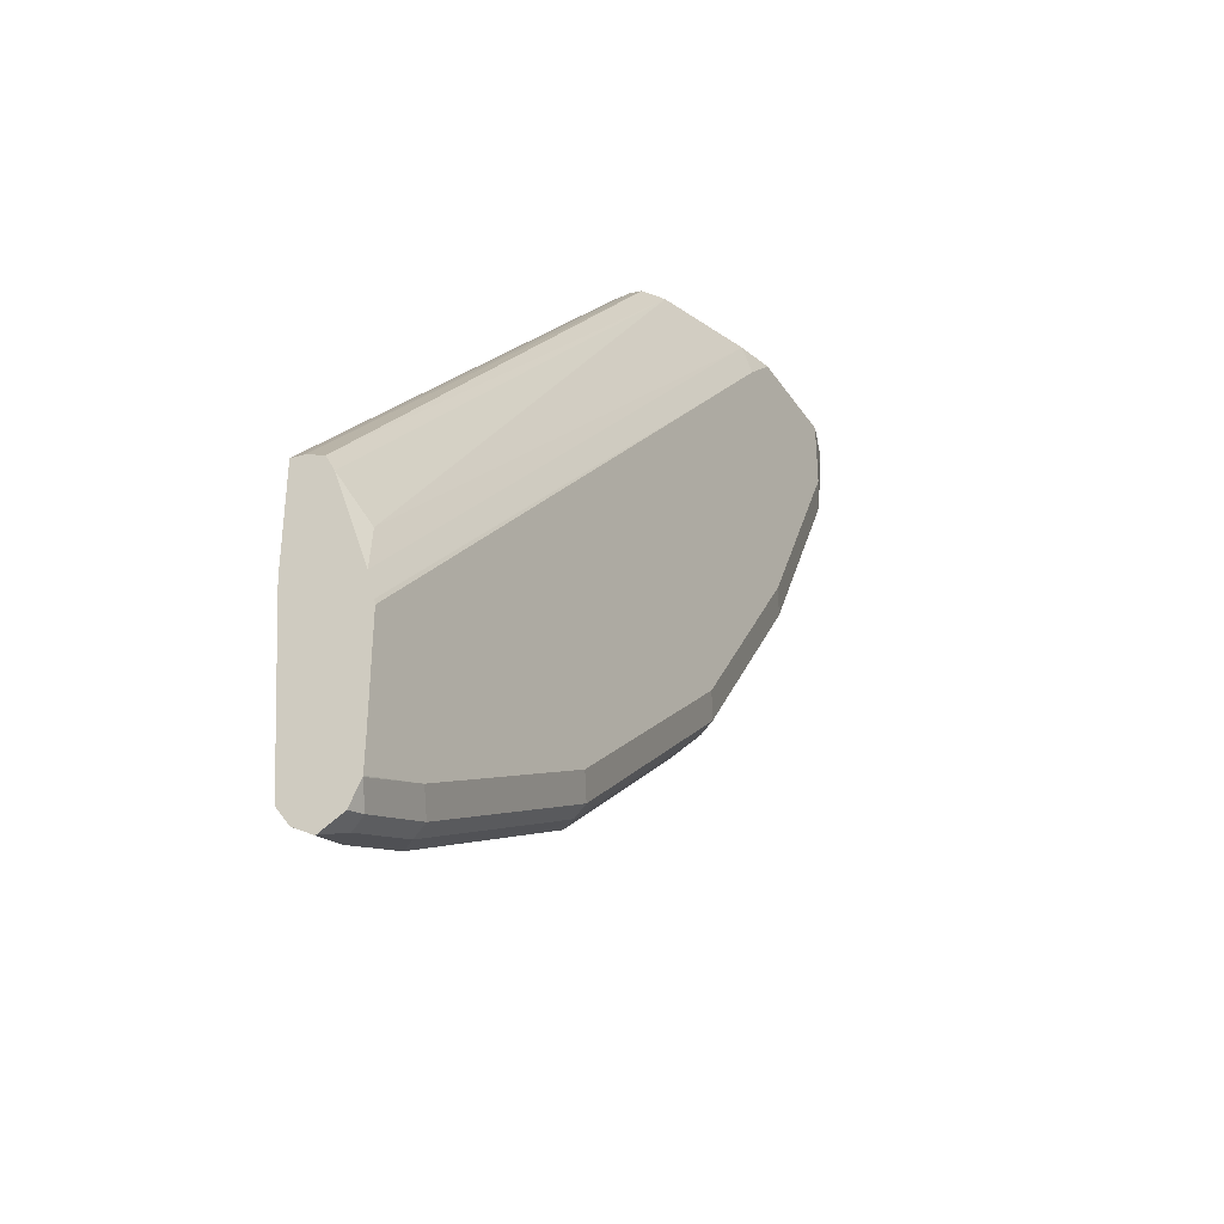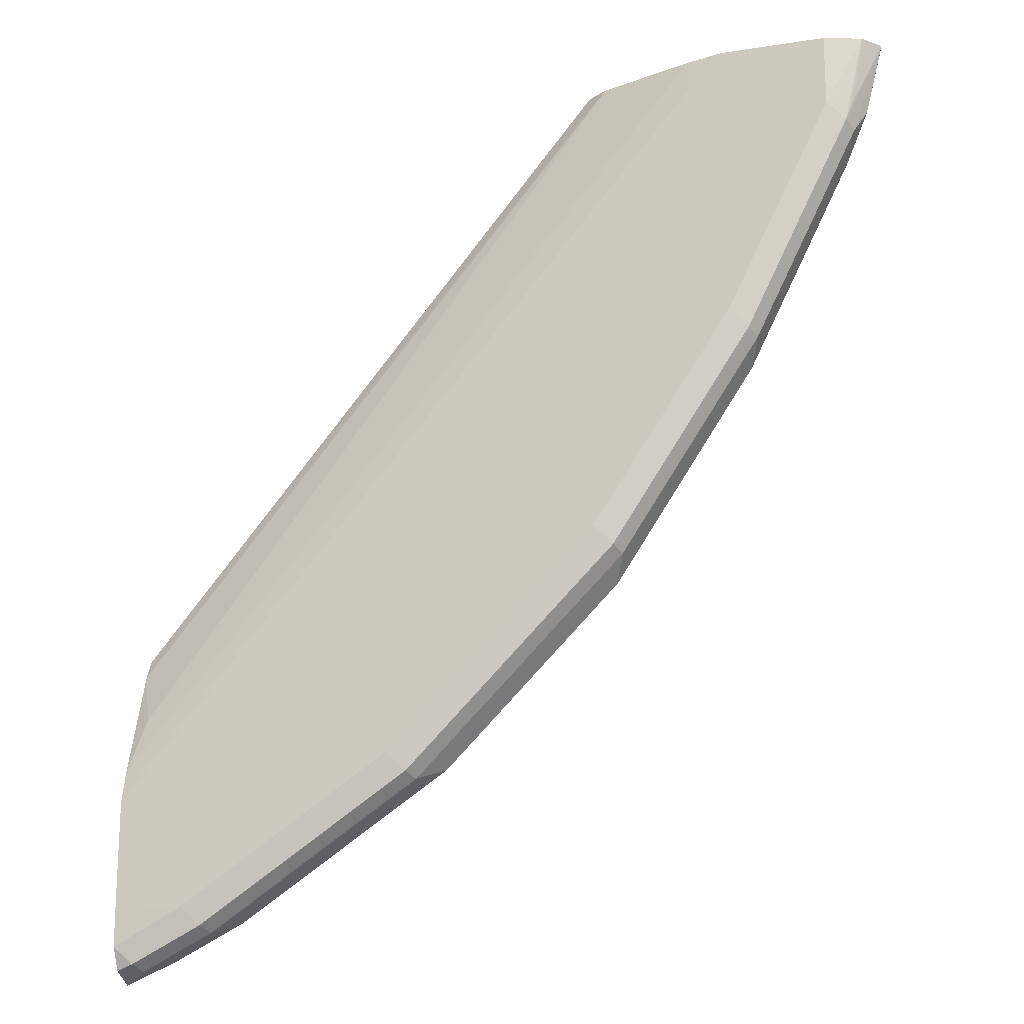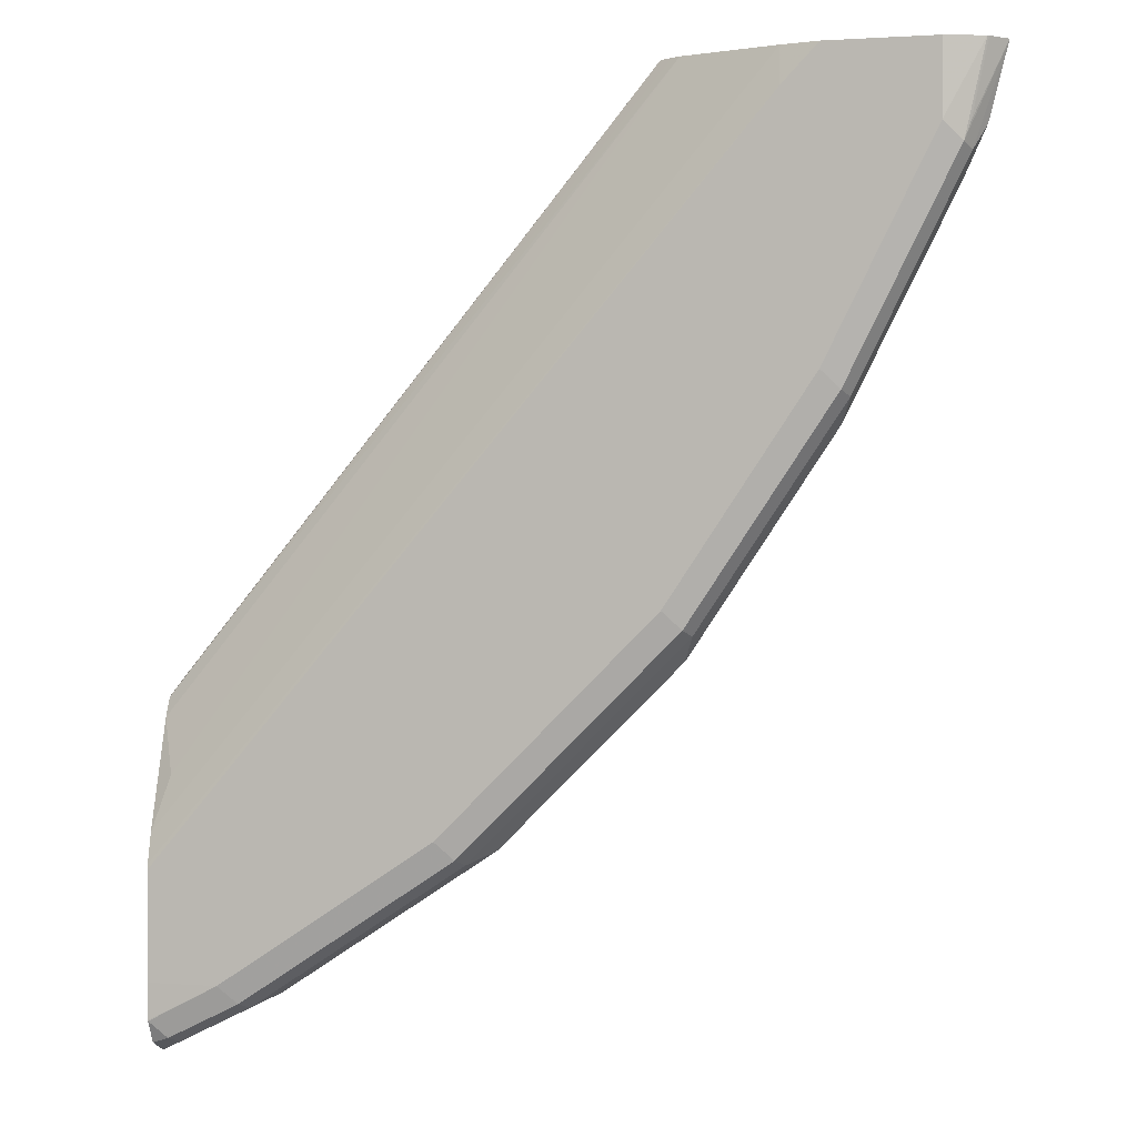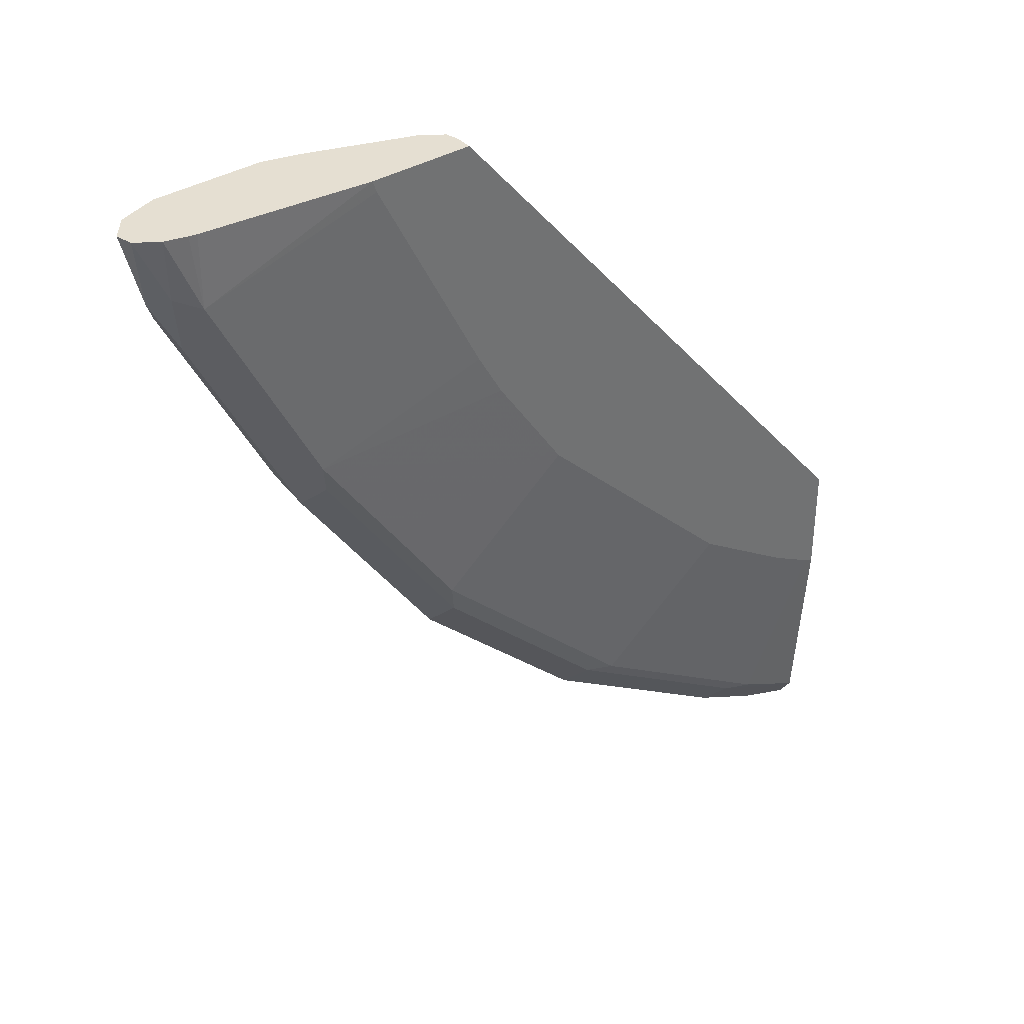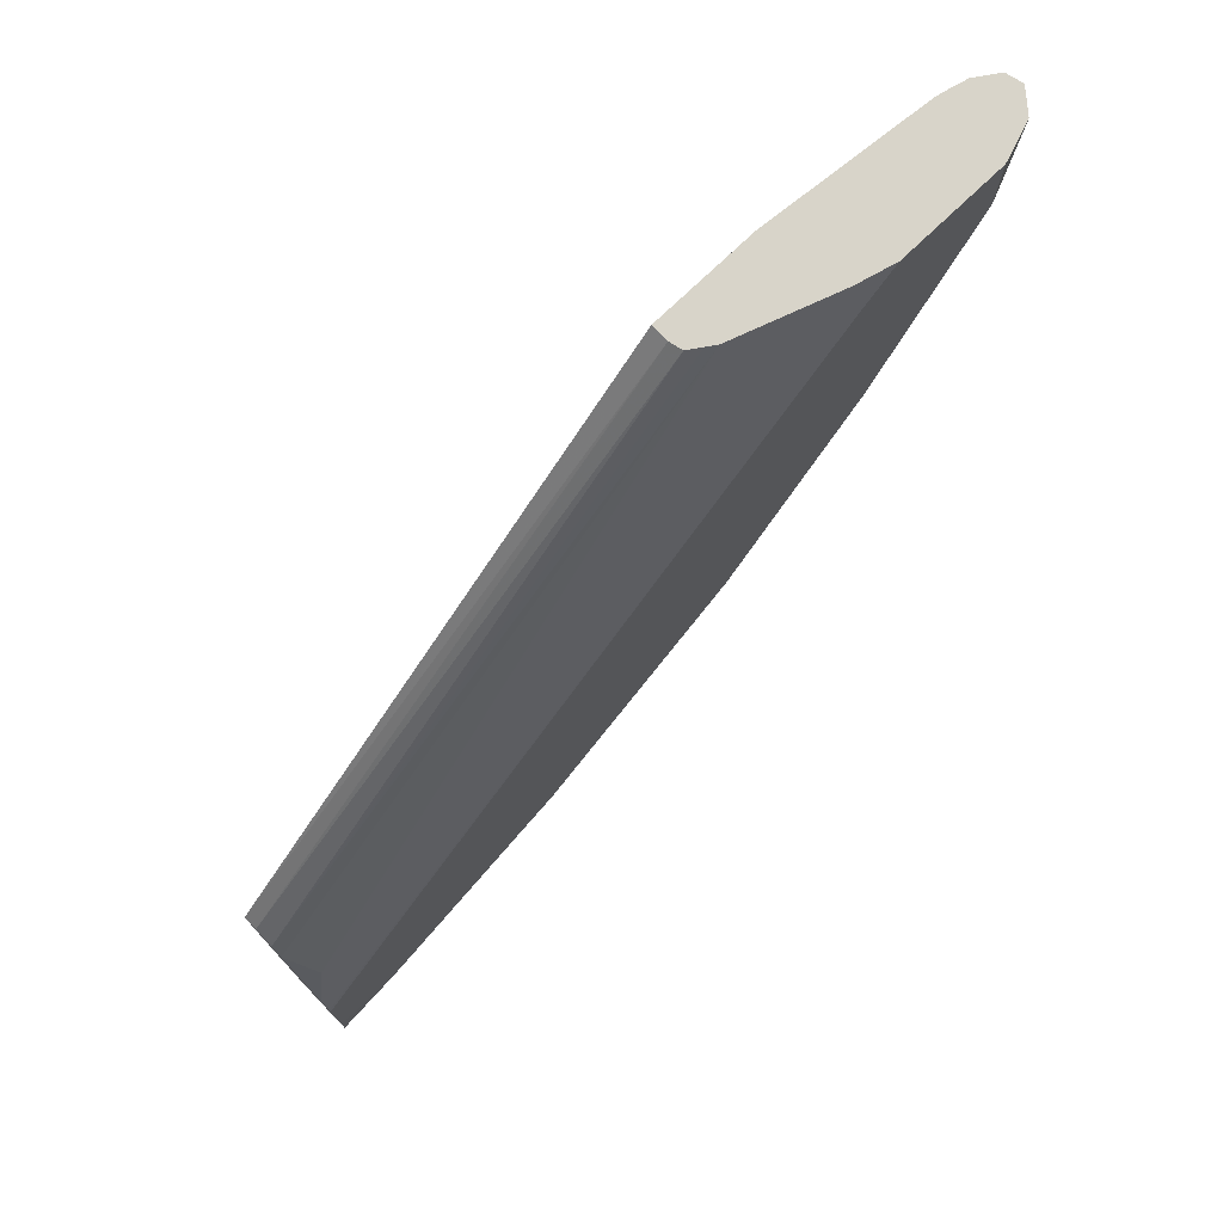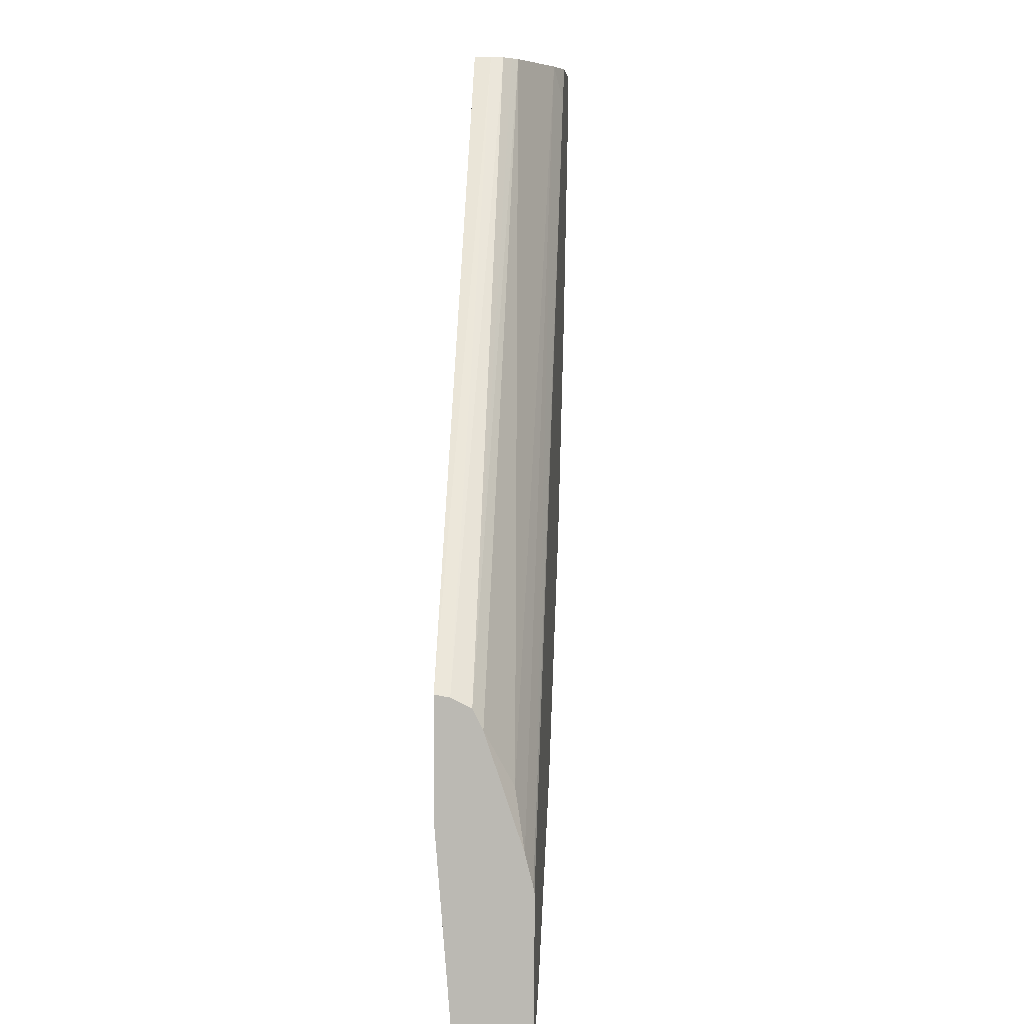
<metadata>
{"format":"obj","ext":"obj","renderer":"f3d","projection":"perspective","resolution":1024,"background":"white","views":[{"elev":-38.4,"azim":119.9,"up":"+Z"},{"elev":-18.1,"azim":-163.0,"up":"+Z"},{"elev":1.1,"azim":-164.8,"up":"+Z"},{"elev":37.3,"azim":-37.5,"up":"+Z"},{"elev":75.4,"azim":136.3,"up":"+Z"},{"elev":6.2,"azim":93.4,"up":"+Z"}]}
</metadata>
<code>
v -0.4237 0.2734 -0.6279
v -0.4237 0.2734 -0.6924
v -0.4237 0.2814 -0.6293
v -0.6955 0.2829 -0.3014
v -0.6955 0.2734 -0.3014
v -0.4289 0.2734 -0.6907
v -0.4237 0.2822 -0.8057
v -0.4237 0.2921 -0.6346
v -0.6972 0.2899 -0.3014
v -0.7534 0.2734 -0.3014
v -0.4548 0.2734 -0.6763
v -0.4634 0.282 -0.7856
v -0.4802 0.2854 -0.7823
v -0.4399 0.2854 -0.8025
v -0.4332 0.2921 -0.8159
v -0.4237 0.2902 -0.8178
v -0.4237 0.2975 -0.6453
v -0.7093 0.298 -0.3014
v -0.7042 0.2946 -0.3014
v -0.7511 0.2734 -0.308
v -0.8461 0.282 -0.3014
v -0.8461 0.282 -0.3425
v -0.5152 0.2734 -0.636
v -0.5843 0.282 -0.7051
v -0.4903 0.2955 -0.7924
v -0.4734 0.2921 -0.7958
v -0.601 0.2854 -0.7017
v -0.4499 0.2955 -0.8125
v -0.4237 0.3016 -0.8254
v -0.4237 0.3176 -0.7057
v -0.4332 0.3123 -0.6749
v -0.7647 0.3169 -0.3014
v -0.6907 0.2734 -0.4289
v -0.8504 0.2829 -0.3014
v -0.8624 0.2859 -0.3014
v -0.8595 0.2888 -0.3358
v -0.8428 0.2854 -0.3593
v -0.7857 0.282 -0.4634
v -0.5354 0.2734 -0.6159
v -0.6044 0.282 -0.6849
v -0.6111 0.2955 -0.7118
v -0.5373 0.3089 -0.7588
v -0.4768 0.3089 -0.7991
v -0.4365 0.3089 -0.8193
v -0.6212 0.2854 -0.6816
v -0.4237 0.3025 -0.8257
v -0.4237 0.3217 -0.7222
v -0.7656 0.3223 -0.3224
v -0.7857 0.3223 -0.3014
v -0.6763 0.2734 -0.4548
v -0.8745 0.294 -0.3014
v -0.8528 0.2955 -0.3694
v -0.7991 0.2888 -0.4567
v -0.7823 0.2854 -0.4802
v -0.742 0.2854 -0.5406
v -0.7454 0.282 -0.5238
v -0.6361 0.2734 -0.5152
v -0.6159 0.2734 -0.5354
v -0.685 0.282 -0.6044
v -0.6313 0.2955 -0.6917
v -0.6179 0.3089 -0.6984
v -0.5977 0.3089 -0.7185
v -0.5943 0.3173 -0.7152
v -0.4734 0.3173 -0.7958
v -0.4332 0.3173 -0.8159
v -0.4237 0.3157 -0.8191
v -0.4237 0.3153 -0.8193
v -0.7017 0.2854 -0.601
v -0.4237 0.3223 -0.7252
v -0.8461 0.3223 -0.3014
v -0.8768 0.3031 -0.3014
v -0.8663 0.3022 -0.3425
v -0.8327 0.2955 -0.4097
v -0.7958 0.2921 -0.4735
v -0.7924 0.2955 -0.4903
v -0.7521 0.2955 -0.5507
v -0.7051 0.282 -0.5842
v -0.7118 0.2955 -0.6111
v -0.7185 0.3089 -0.5976
v -0.7152 0.3173 -0.5943
v -0.6044 0.3223 -0.6849
v -0.5843 0.3223 -0.7051
v -0.4634 0.3223 -0.7856
v -0.4237 0.322 -0.8064
v -0.4237 0.3223 -0.7856
v -0.8671 0.315 -0.3014
v -0.8461 0.3223 -0.3425
v -0.868 0.314 -0.3014
v -0.8595 0.3156 -0.3425
v -0.8562 0.3173 -0.3526
v -0.8595 0.3089 -0.3559
v -0.7991 0.3089 -0.4768
v -0.7588 0.3089 -0.5373
v -0.7051 0.3223 -0.5842
v -0.685 0.3223 -0.6044
v -0.7958 0.3173 -0.4735
v -0.7454 0.3223 -0.5238
v -0.4237 0.3221 -0.8058
v -0.7857 0.3223 -0.4634
f 48 69 85
f 48 83 82
f 48 82 81
f 47 69 48
f 48 81 95
f 48 95 94
f 48 94 97
f 48 85 83
f 48 97 99
f 53 74 54
f 48 87 70
f 48 70 49
f 51 71 72
f 51 72 52
f 52 72 73
f 96 99 97
f 54 75 76
f 45 78 60
f 54 74 75
f 54 76 55
f 48 99 87
f 45 68 78
f 38 56 57
f 44 66 67
f 36 73 53
f 55 76 78
f 36 53 37
f 37 53 38
f 38 53 54
f 38 54 55
f 38 55 56
f 38 57 50
f 39 58 40
f 40 59 68
f 40 68 45
f 40 58 59
f 41 60 61
f 41 61 62
f 41 62 42
f 42 62 63
f 42 63 64
f 42 64 43
f 43 64 44
f 44 64 65
f 44 65 66
f 44 67 46
f 55 78 68
f 80 96 97
f 55 77 56
f 73 75 74
f 75 92 76
f 76 92 93
f 76 93 79
f 76 79 78
f 79 93 80
f 80 94 95
f 80 93 96
f 80 97 94
f 73 92 75
f 83 85 98
f 86 87 90
f 86 90 89
f 86 89 88
f 87 99 96
f 87 96 90
f 90 96 92
f 90 92 91
f 92 96 93
f 36 52 73
f 83 98 84
f 72 92 73
f 72 91 92
f 71 91 72
f 56 77 57
f 57 77 59
f 57 59 58
f 59 77 68
f 60 78 61
f 61 63 62
f 61 78 79
f 61 79 80
f 61 80 63
f 63 81 82
f 63 82 83
f 63 83 64
f 63 80 95
f 63 95 81
f 64 83 84
f 64 84 65
f 65 84 66
f 70 87 86
f 71 88 89
f 71 89 90
f 71 90 91
f 55 68 77
f 36 51 52
f 53 73 74
f 33 38 50
f 1 23 11
f 1 11 6
f 1 6 2
f 2 6 7
f 3 8 9
f 3 9 4
f 4 9 19
f 4 19 18
f 4 18 32
f 1 39 23
f 4 32 49
f 4 70 86
f 4 86 88
f 4 88 71
f 4 71 51
f 4 51 35
f 4 35 34
f 4 34 21
f 4 21 10
f 4 10 5
f 4 49 70
f 1 58 39
f 1 57 58
f 1 33 50
f 35 51 36
f 1 2 7
f 1 7 16
f 1 16 29
f 1 29 46
f 1 46 67
f 1 67 66
f 1 66 84
f 1 84 98
f 1 98 85
f 1 85 69
f 1 69 47
f 1 47 30
f 1 30 17
f 1 17 8
f 1 8 3
f 1 3 4
f 1 4 5
f 1 5 10
f 1 10 20
f 1 20 33
f 6 11 12
f 6 12 7
f 1 50 57
f 7 13 14
f 22 34 35
f 22 35 36
f 22 36 37
f 22 37 38
f 23 39 40
f 23 40 24
f 24 40 45
f 24 45 27
f 25 41 42
f 25 43 44
f 25 44 28
f 25 28 26
f 27 45 60
f 27 60 41
f 28 44 46
f 28 46 29
f 30 47 32
f 30 32 31
f 32 48 49
f 7 12 13
f 32 47 48
f 21 34 22
f 20 38 33
f 25 42 43
f 11 23 24
f 20 22 38
f 8 17 18
f 8 18 19
f 8 19 9
f 10 21 22
f 10 22 20
f 7 14 15
f 11 24 12
f 12 24 13
f 7 15 16
f 13 26 14
f 13 25 26
f 13 24 27
f 13 27 41
f 13 41 25
f 14 26 28
f 14 28 15
f 15 28 16
f 16 28 29
f 17 30 31
f 17 31 18
f 18 31 32

</code>
